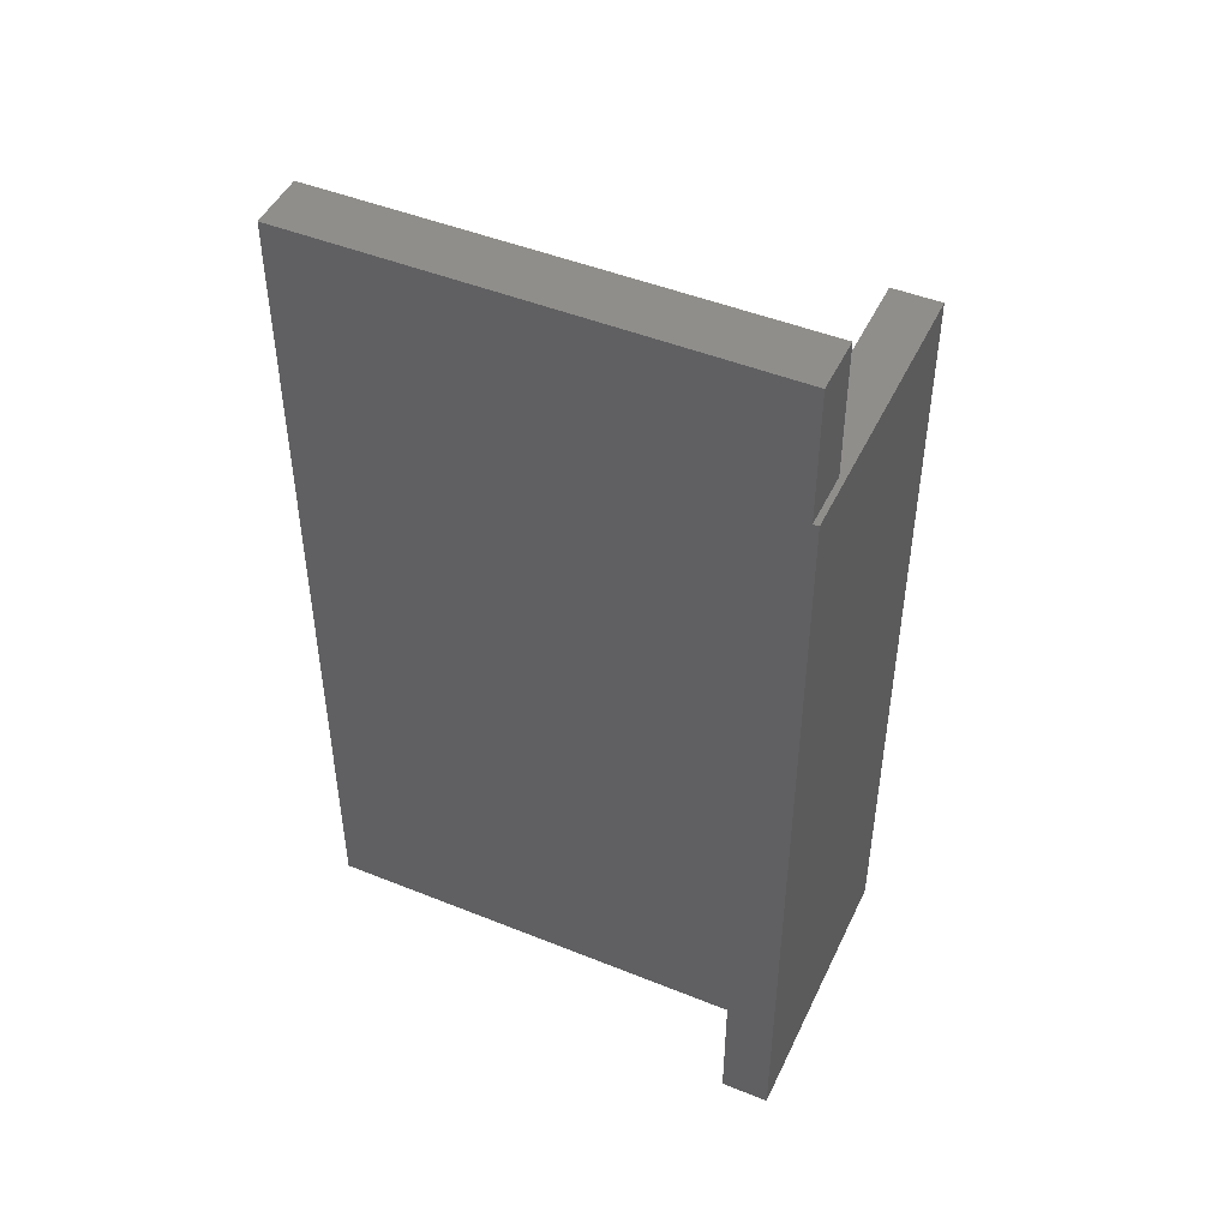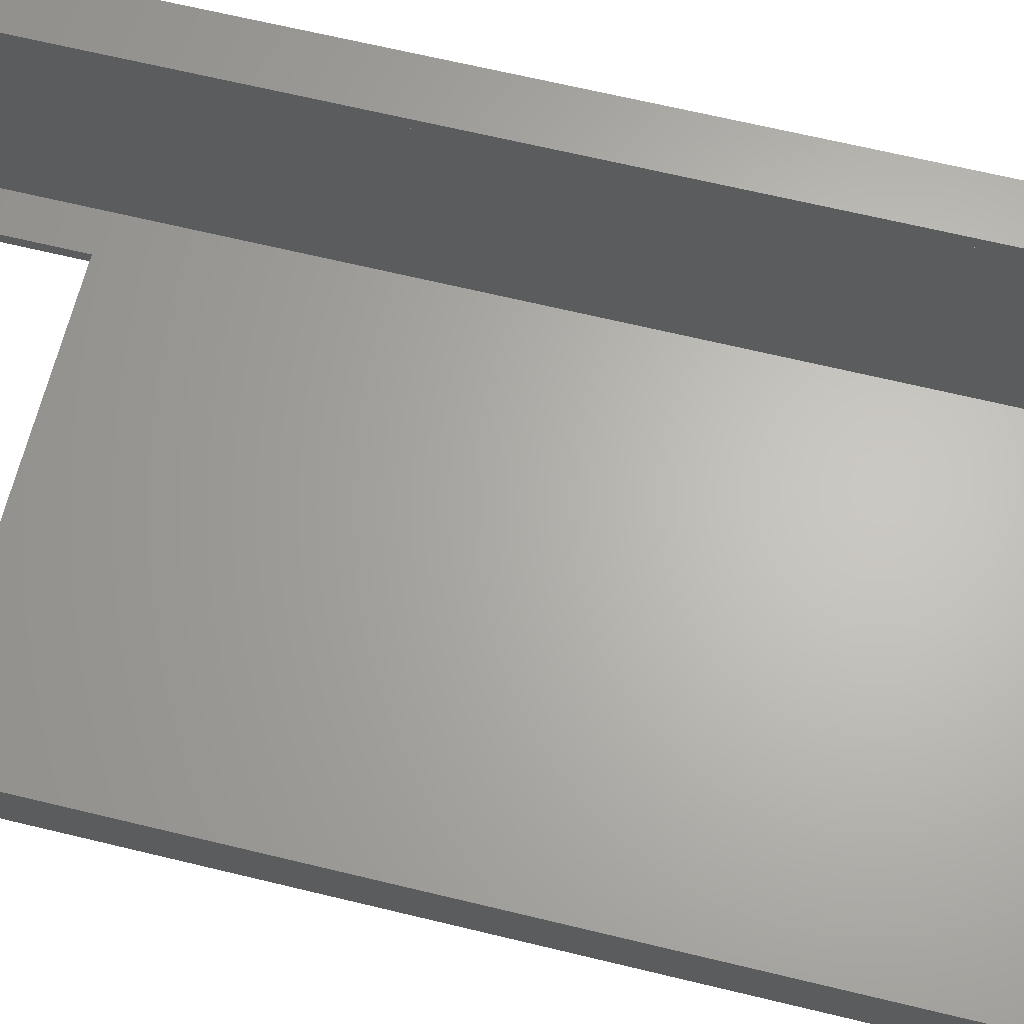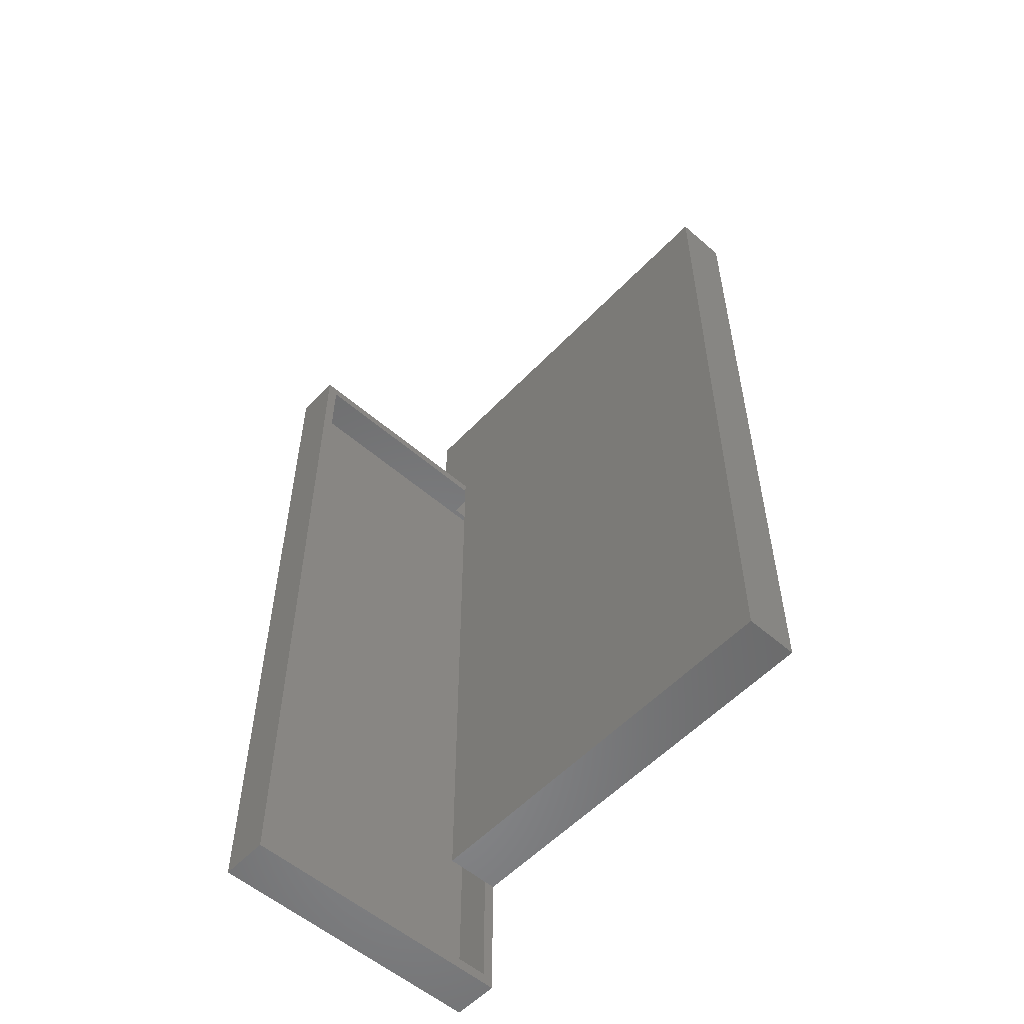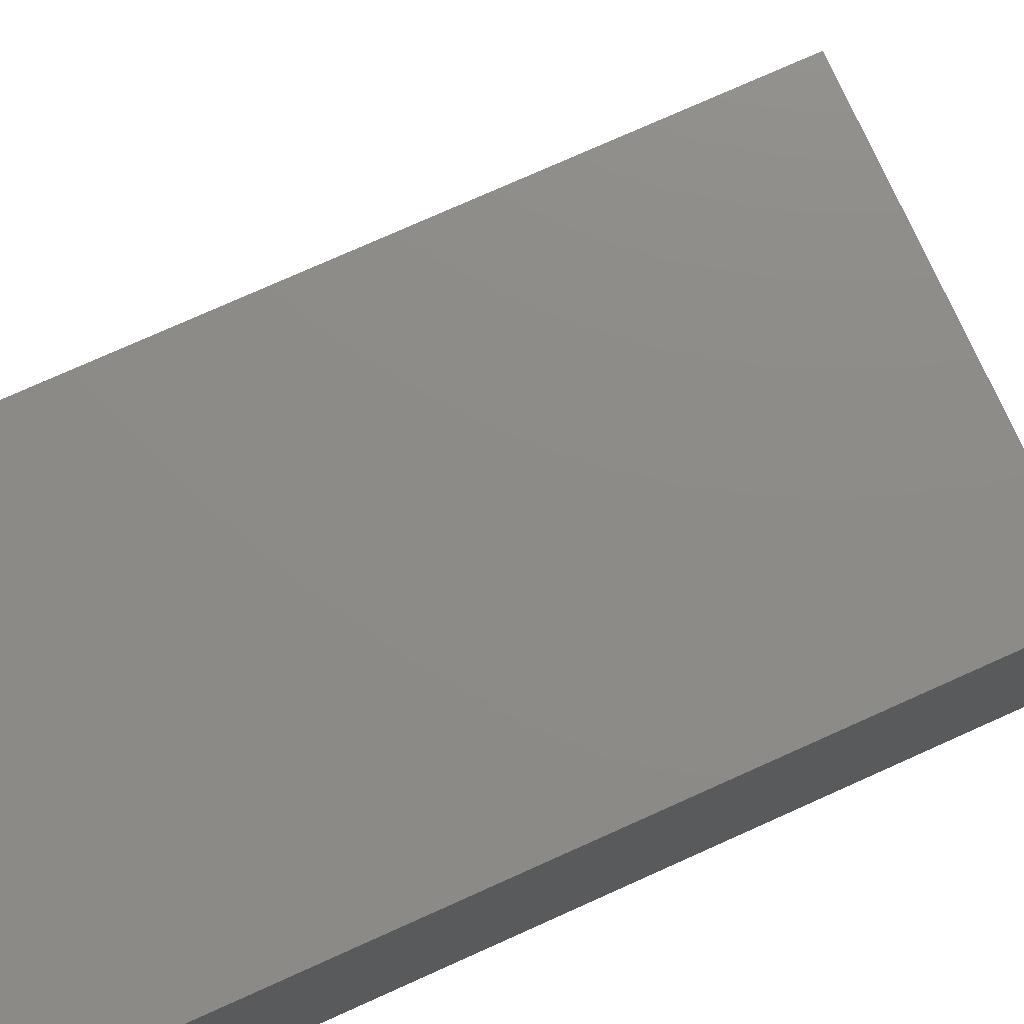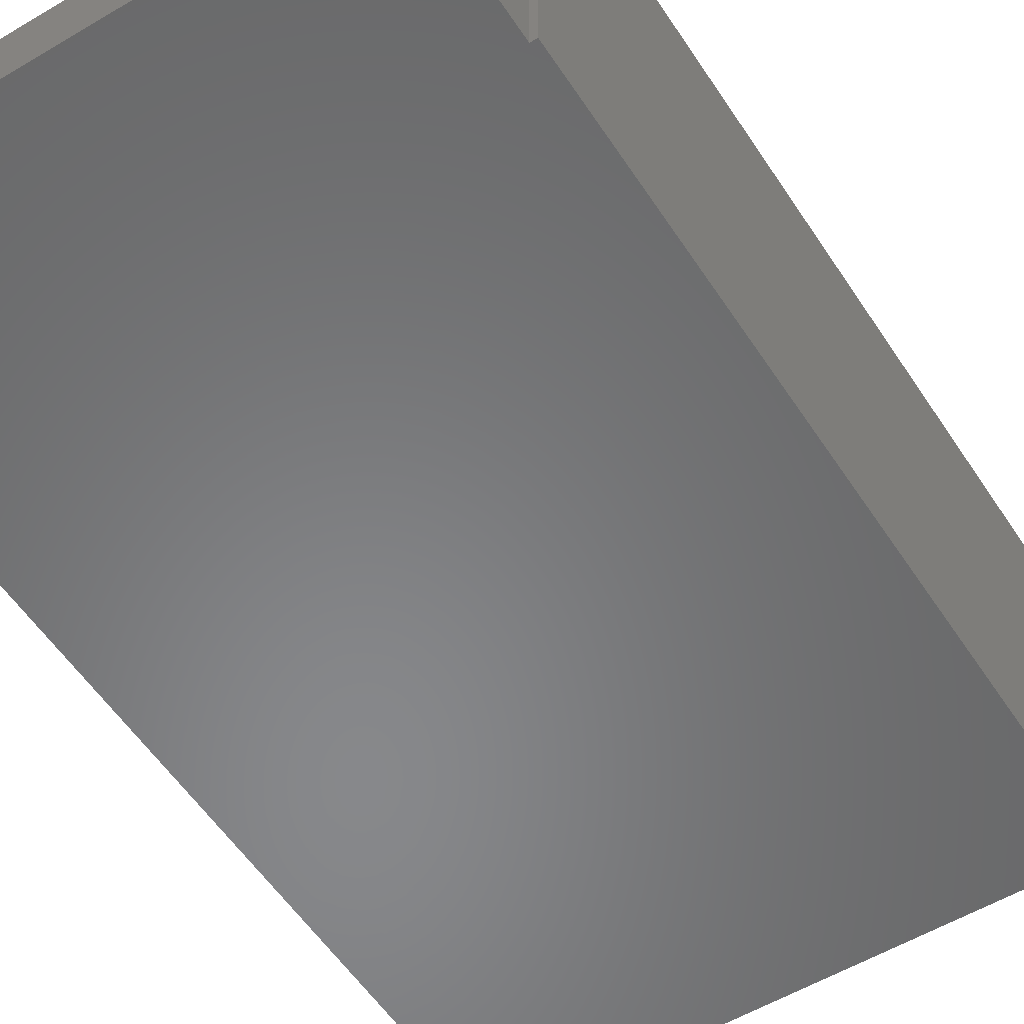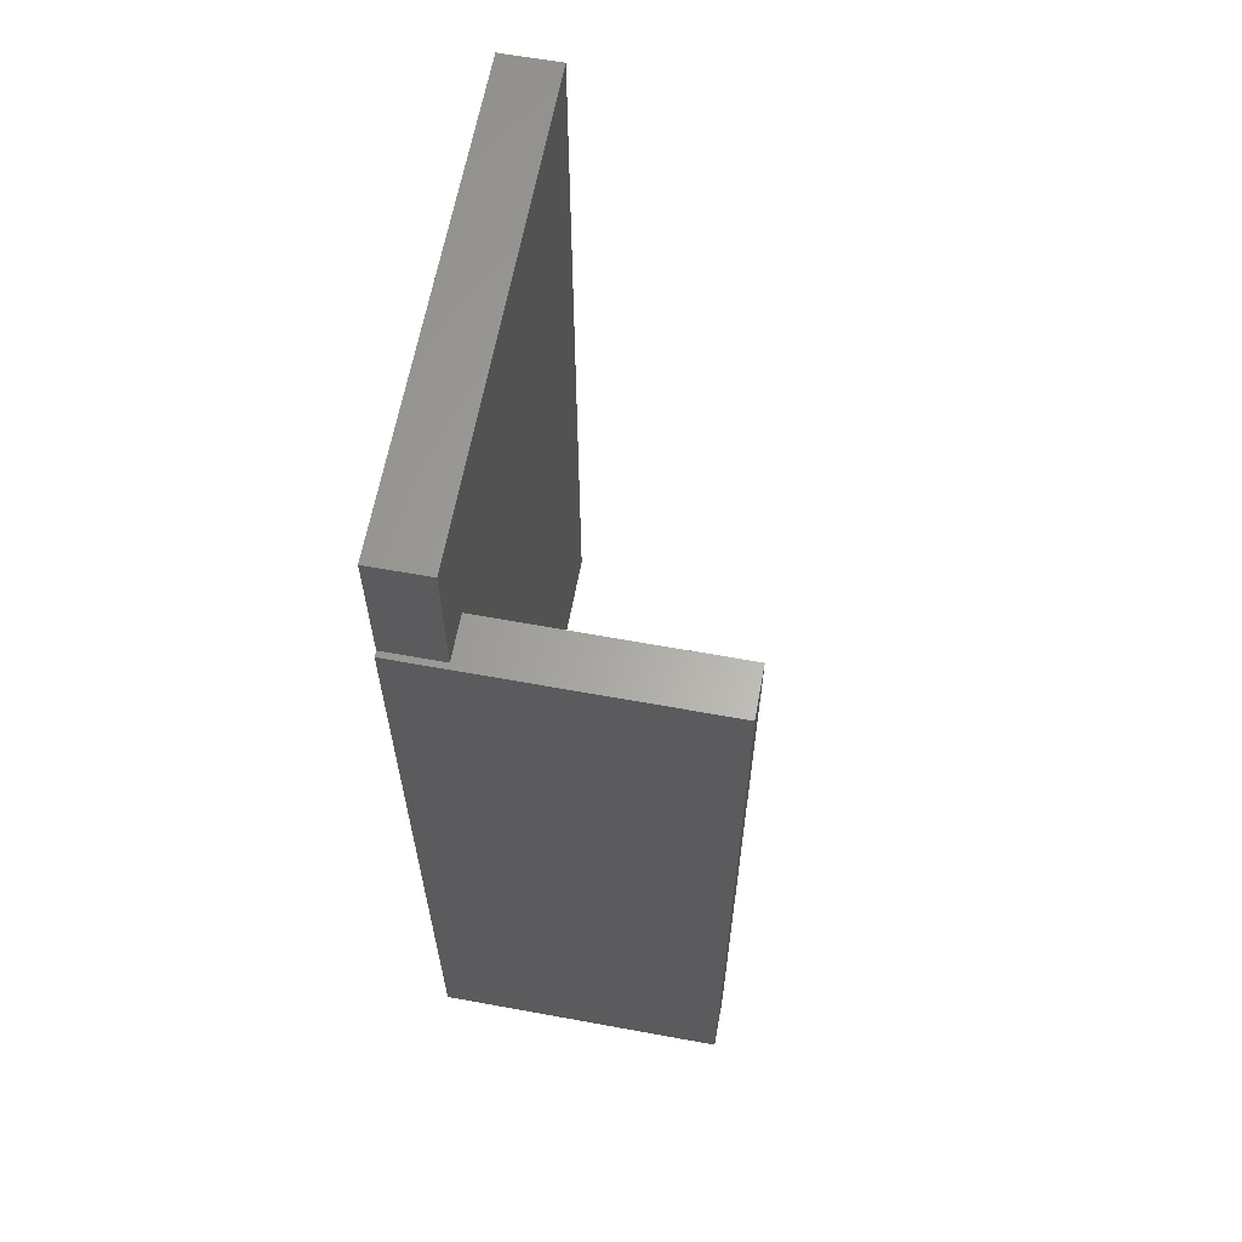
<metadata>
{"format":"stl","ext":"stl","renderer":"f3d","projection":"perspective","resolution":1024,"background":"white","views":[{"elev":47.2,"azim":-155.5,"up":"+Y"},{"elev":64.9,"azim":103.8,"up":"+Z"},{"elev":-55.3,"azim":47.6,"up":"+Y"},{"elev":75.7,"azim":-114.2,"up":"+Z"},{"elev":-54.5,"azim":-147.6,"up":"+Z"},{"elev":63.1,"azim":-79.5,"up":"+Y"}]}
</metadata>
<code>
# stl→obj: 38 verts, 72 faces
v -0.2611 0.3672 0.05469
v -0.2611 -0.5547 0.05469
v -0.2611 0.3672 0.07031
v -0.2611 -0.5703 0.07031
v -0.2611 -0.5547 0.007812
v -0.2611 -0.5703 0.007812
v -0.2611 -0.5703 -0.007812
v -0.2611 -0.7578 -0.007812
v -0.2611 -0.7422 0.007812
v -0.2611 -0.7578 0.3906
v -0.2611 -0.7422 0.375
v -0.2611 0.3828 0.3906
v -0.2611 0.3672 0.375
v -0.2611 0.3828 0.07031
v 0.3229 -0.5703 0.07031
v 0.3229 -0.5703 -0.007812
v -0.3203 0.5703 0.07031
v -0.3203 0.3828 0.07031
v 0.3229 0.5703 0.07031
v -0.3125 -0.7422 0.007812
v -0.3125 0.3672 0.007812
v 0.3073 -0.5547 0.007812
v 0.3073 0.5547 0.007812
v -0.3047 0.5547 0.007812
v -0.3047 0.3672 0.007812
v -0.3125 -0.7422 0.375
v -0.3047 0.3672 0.05469
v -0.3125 0.3672 0.375
v 0.3229 0.5703 -0.007812
v -0.3203 0.5703 -0.007812
v -0.3203 0.3828 -0.007812
v -0.3281 0.3828 -0.007812
v -0.3281 -0.7578 -0.007812
v -0.3281 -0.7578 0.3906
v -0.3281 0.3828 0.3906
v 0.3073 -0.5547 0.05469
v 0.3073 0.5547 0.05469
v -0.3047 0.5547 0.05469
f 1 2 3
f 3 2 4
f 2 5 4
f 4 5 6
f 7 6 8
f 8 6 9
f 8 9 10
f 10 9 11
f 10 11 12
f 12 11 13
f 12 13 14
f 14 13 3
f 15 4 16
f 16 4 6
f 16 6 7
f 17 18 19
f 19 18 14
f 19 14 3
f 4 15 3
f 3 15 19
f 6 20 9
f 6 5 20
f 5 21 20
f 5 22 21
f 23 24 22
f 22 24 25
f 22 25 21
f 20 26 9
f 9 26 11
f 27 1 3
f 27 3 13
f 27 13 28
f 27 28 21
f 27 21 25
f 26 28 11
f 11 28 13
f 15 16 19
f 19 16 29
f 19 29 17
f 17 29 30
f 17 30 18
f 18 30 31
f 16 7 32
f 16 32 31
f 16 31 30
f 16 30 29
f 33 32 8
f 8 32 7
f 33 8 34
f 34 8 10
f 35 12 14
f 35 14 18
f 35 18 31
f 35 31 32
f 35 32 34
f 34 32 33
f 34 10 35
f 35 10 12
f 2 36 5
f 5 36 22
f 36 37 22
f 22 37 23
f 37 38 23
f 23 38 24
f 38 27 24
f 24 27 25
f 38 37 27
f 27 37 1
f 37 36 1
f 1 36 2
f 28 26 21
f 21 26 20

</code>
